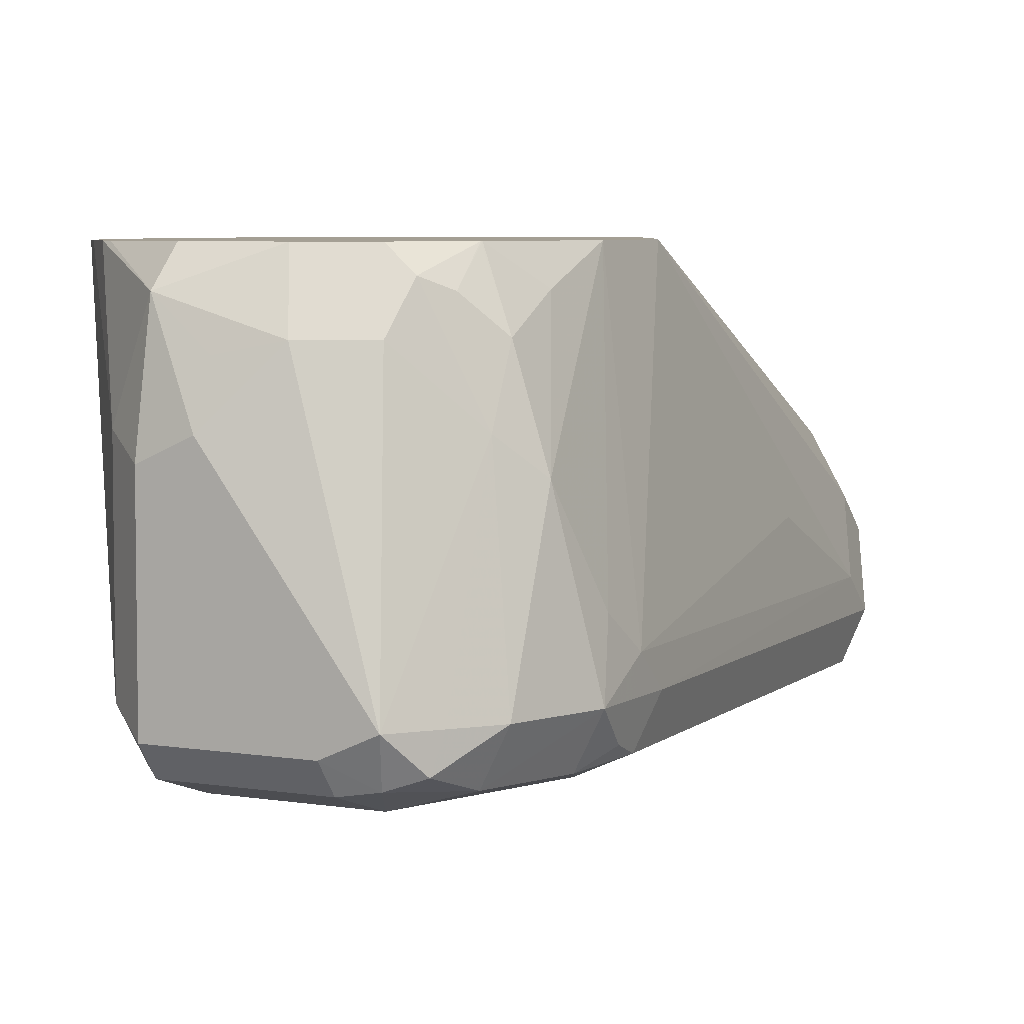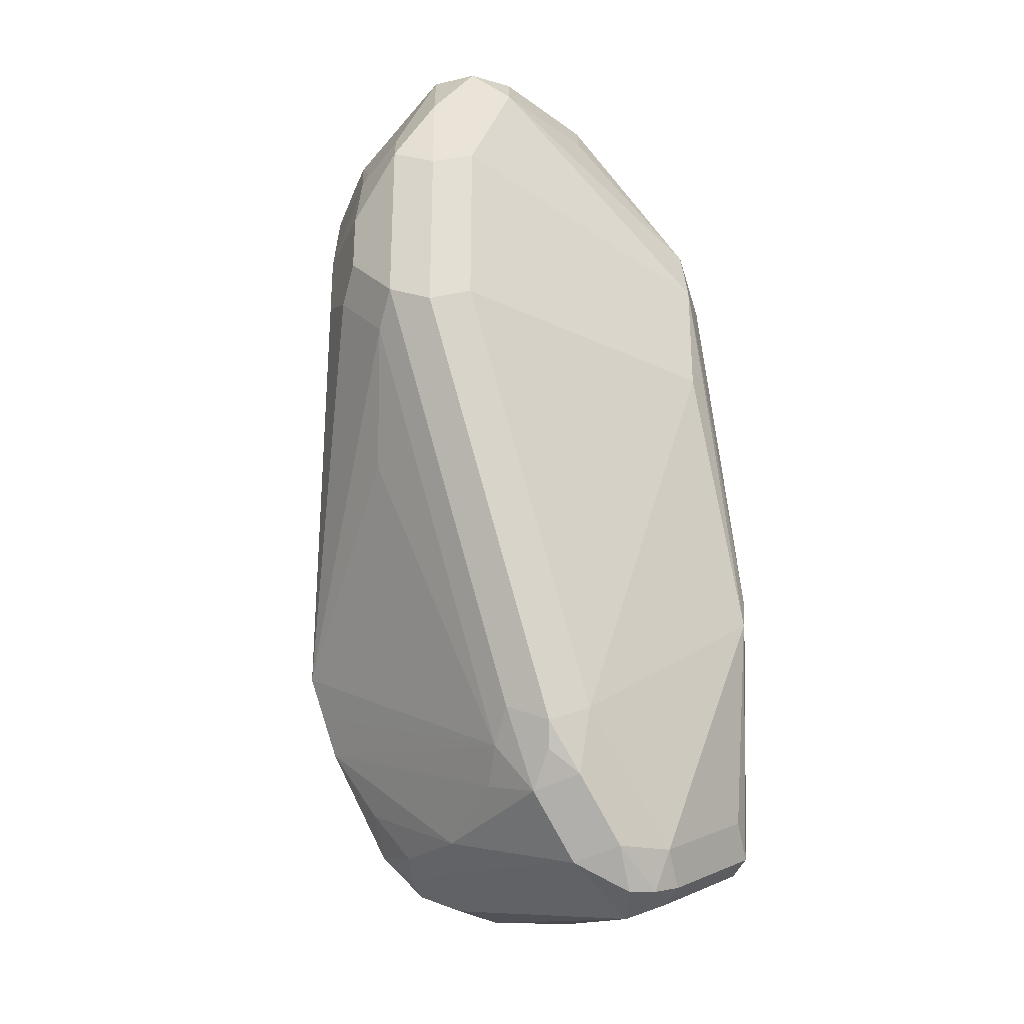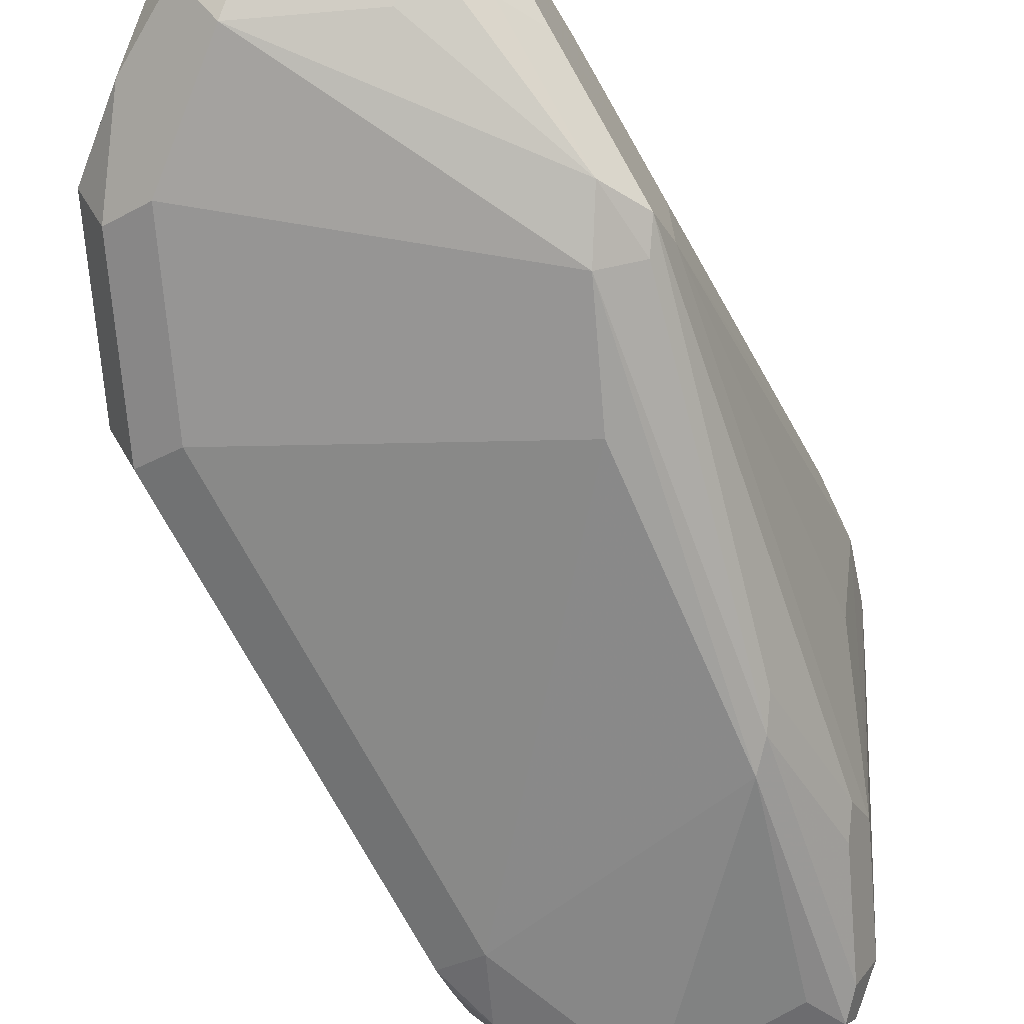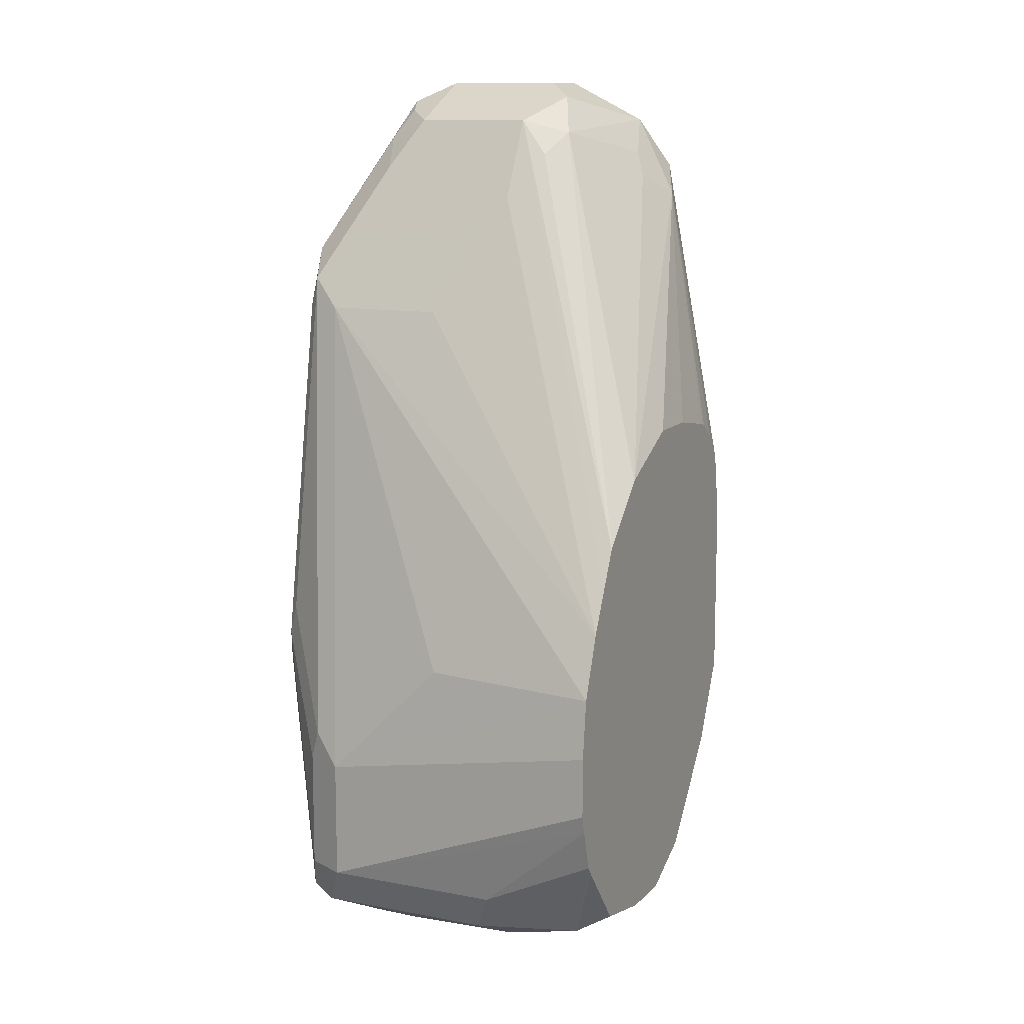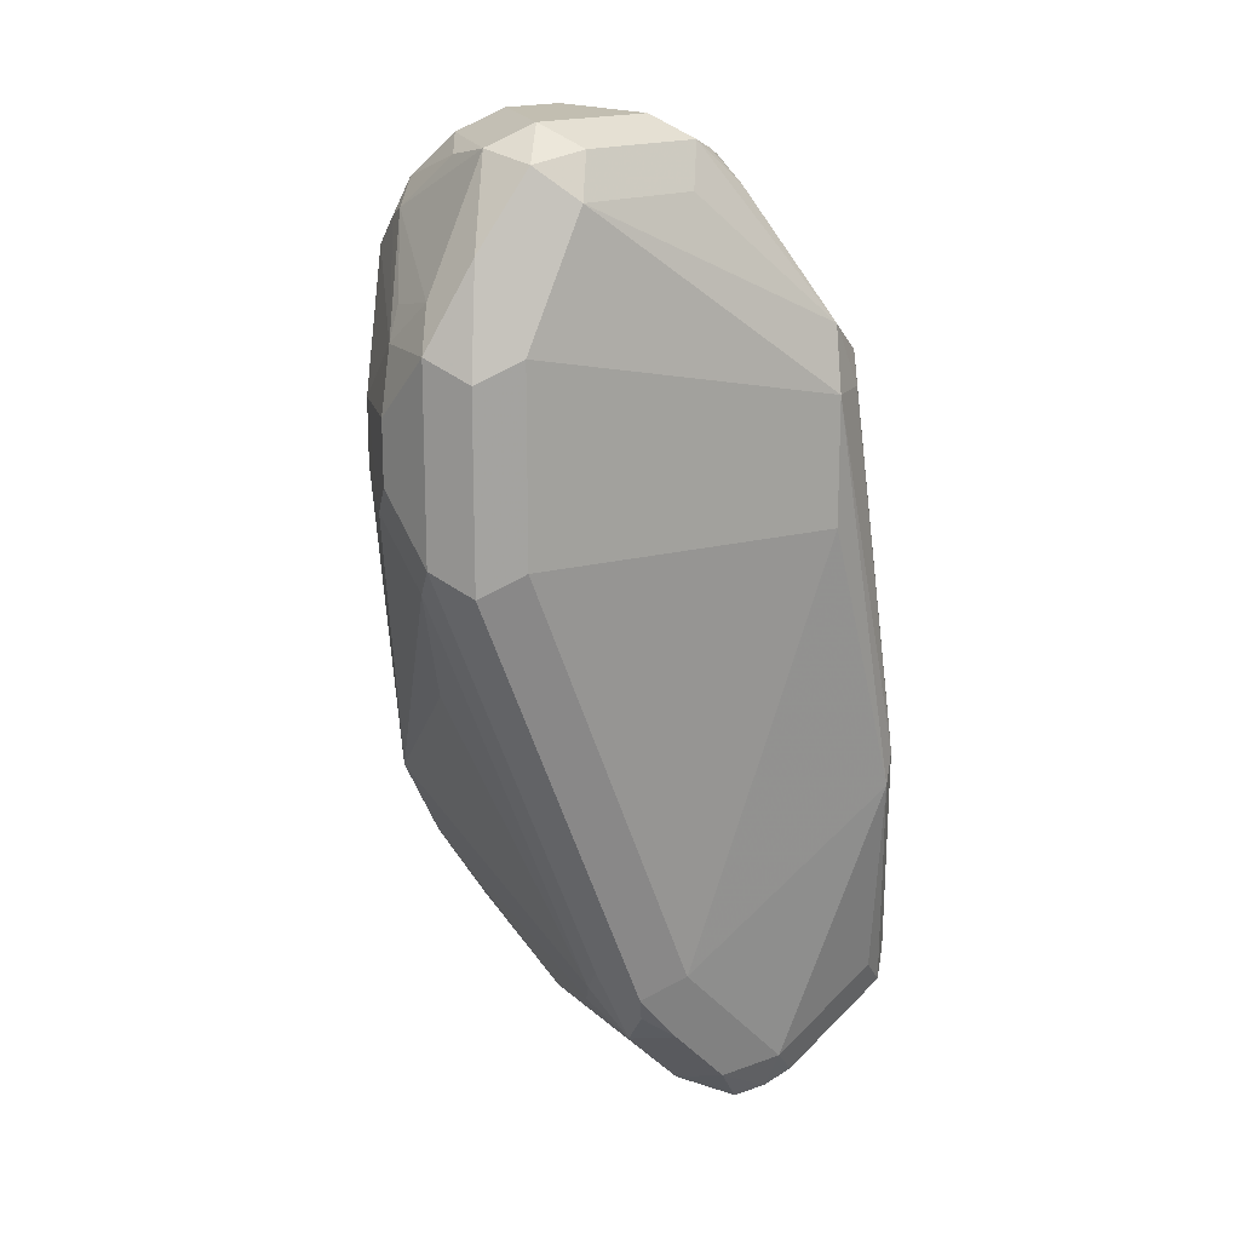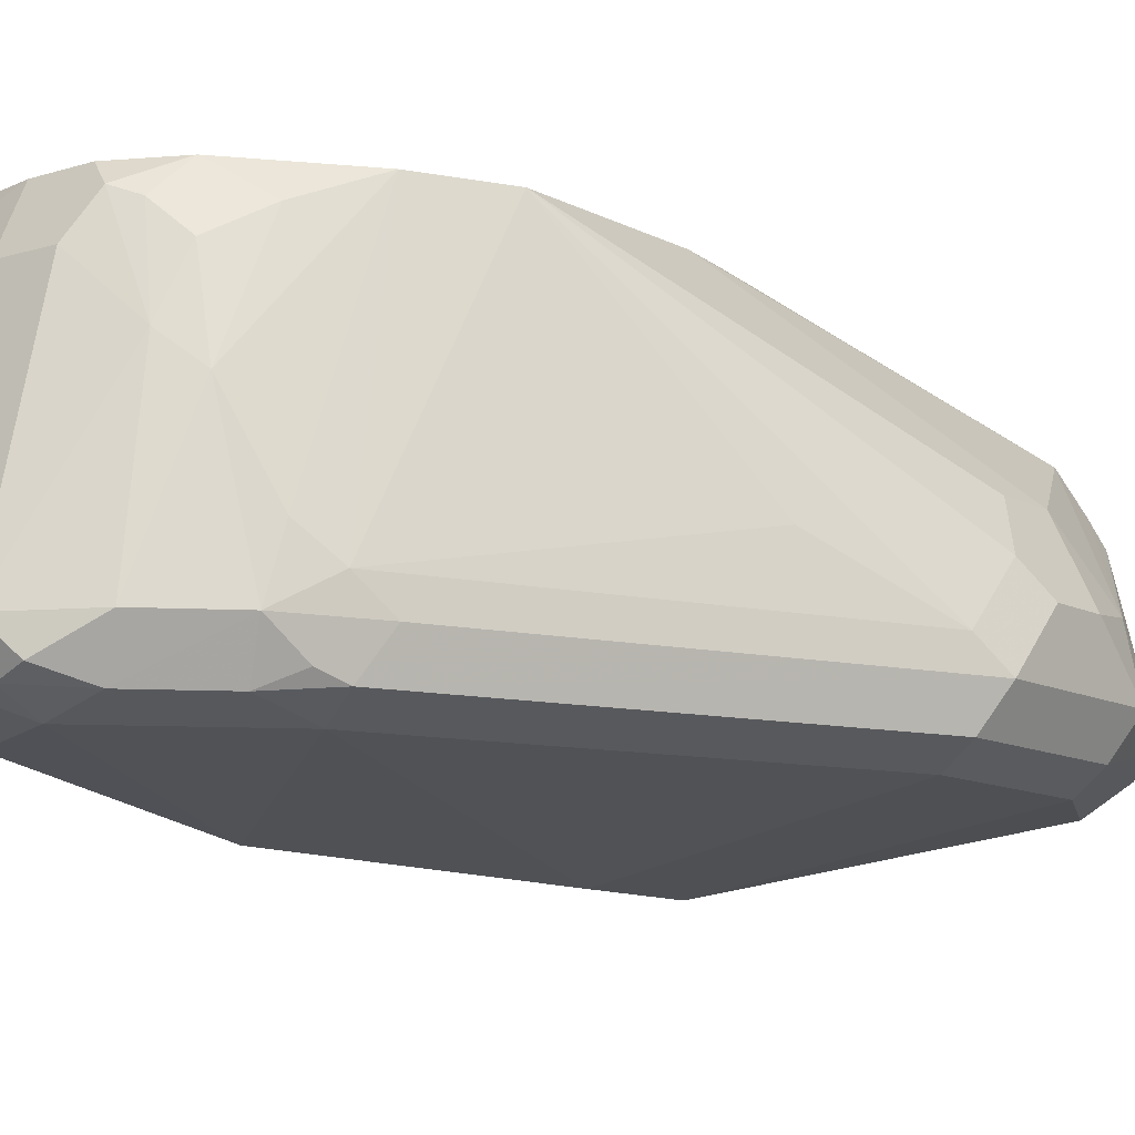
<metadata>
{"format":"obj","ext":"obj","renderer":"f3d","projection":"perspective","resolution":1024,"background":"white","views":[{"elev":5.6,"azim":-179.2,"up":"+Y"},{"elev":-28.7,"azim":-46.9,"up":"+Z"},{"elev":-71.0,"azim":4.8,"up":"+Y"},{"elev":11.6,"azim":115.0,"up":"+Z"},{"elev":17.1,"azim":-40.0,"up":"+Z"},{"elev":-10.8,"azim":-142.3,"up":"+Y"}]}
</metadata>
<code>
v -0.3826 -0.886 -0.02015
v -0.3759 -0.8994 -0.02687
v -0.3692 -0.8927 0.006686
v -0.3759 -0.8793 -0.006717
v -0.3775 -0.8633 -0.02015
v -0.3826 -0.8659 -0.0403
v -0.3826 -0.886 -0.08058
v -0.3624 -0.9061 -0.02015
v -0.3759 -0.8994 -0.08726
v -0.3423 -0.9061 0.02012
v -0.3524 -0.8961 0.03018
v -0.3557 -0.8793 0.03356
v -0.3725 -0.8608 -0.01009
v -0.3557 -0.839 0.0134
v -0.3524 -0.8306 0.01006
v -0.349 -0.8189 -0
v -0.3692 -0.839 -0.0403
v -0.3775 -0.8558 -0.07049
v -0.3826 -0.8659 -0.06042
v -0.3775 -0.8759 -0.09064
v -0.3222 -0.886 -0.2215
v -0.3155 -0.8994 -0.2282
v -0.2618 -0.9263 -0.0403
v -0.3624 -0.9061 -0.08058
v -0.302 -0.9061 0.02012
v -0.3356 -0.8994 0.03356
v -0.2593 -0.9212 -0.02015
v -0.3423 -0.886 0.04027
v -0.3356 -0.839 0.03356
v -0.3524 -0.8608 0.03018
v -0.3423 -0.8256 0.02012
v -0.3322 -0.8105 0.01006
v -0.3187 -0.7849 -0.1007
v -0.3222 -0.7849 -0.1208
v -0.3692 -0.839 -0.06042
v -0.3222 -0.7849 -0.1812
v -0.3574 -0.8558 -0.1309
v -0.3171 -0.8759 -0.2315
v -0.3155 -0.886 -0.2349
v -0.3121 -0.8961 -0.2366
v -0.302 -0.9011 -0.2441
v -0.302 -0.9061 -0.2215
v -0.2483 -0.9196 -0.0403
v -0.2618 -0.9263 -0.08058
v -0.2316 -0.9212 -0.1712
v -0.2282 -0.9196 -0.1611
v -0.2953 -0.8994 0.03356
v -0.2467 -0.9162 -0.03021
v -0.2794 -0.9011 0.02012
v -0.302 -0.886 0.04027
v -0.3222 -0.8457 0.04027
v -0.3222 -0.8189 0.02684
v -0.3322 -0.8306 0.03018
v -0.3222 -0.8055 -0
v -0.3178 -0.7849 -0.09792
v -0.3155 -0.7849 -0.1946
v -0.3088 -0.7849 -0.2081
v -0.3096 -0.8659 -0.2416
v -0.3088 -0.886 -0.2483
v -0.2819 -0.9011 -0.2643
v -0.2819 -0.9061 -0.2416
v -0.2618 -0.9061 -0.2618
v -0.2215 -0.9061 -0.2416
v -0.2114 -0.9011 -0.2517
v -0.2081 -0.8994 -0.2416
v -0.2081 -0.8994 -0.2013
v -0.2265 -0.9162 -0.151
v -0.2869 -0.8961 0.03018
v -0.2752 -0.886 0.02684
v -0.2886 -0.886 0.03356
v -0.2064 -0.8961 -0.1913
v -0.2014 -0.886 -0.2013
v -0.2416 -0.9061 -0.0403
v -0.2551 -0.9061 -0.01343
v -0.2668 -0.8961 0.01006
v -0.302 -0.8457 0.04027
v -0.302 -0.8323 0.03356
v -0.292 -0.8357 0.03523
v -0.2819 -0.8306 0.02264
v -0.3121 -0.8155 0.01507
v -0.3088 -0.8122 0.006686
v -0.2349 -0.7849 -0.09398
v -0.2483 -0.7849 -0.08726
v -0.2615 -0.7849 -0.0807
v -0.2618 -0.7849 -0.08058
v -0.2819 -0.7849 -0.08058
v -0.302 -0.7849 -0.08405
v -0.3048 -0.7849 -0.0849
v -0.3121 -0.7849 -0.09064
v -0.2821 -0.7849 -0.2412
v -0.297 -0.7954 -0.2315
v -0.297 -0.8357 -0.2517
v -0.2886 -0.886 -0.2685
v -0.2719 -0.8961 -0.2769
v -0.2618 -0.8994 -0.2752
v -0.2517 -0.9011 -0.2718
v -0.2483 -0.8927 -0.2752
v -0.2081 -0.8927 -0.255
v -0.2014 -0.886 -0.2416
v -0.2752 -0.8457 0.02684
v -0.2886 -0.8457 0.03356
v -0.1911 -0.7849 -0.1812
v -0.1935 -0.7849 -0.1615
v -0.2014 -0.8457 -0.1611
v -0.2416 -0.8659 -0.0403
v -0.2012 -0.7849 -0.1409
v -0.2551 -0.8659 -0.01343
v -0.2719 -0.8357 0.01507
v -0.2149 -0.7849 -0.114
v -0.2346 -0.7849 -0.09423
v -0.2818 -0.7849 -0.2415
v -0.2819 -0.7853 -0.2416
v -0.2886 -0.8055 -0.2483
v -0.2844 -0.8256 -0.2567
v -0.2752 -0.886 -0.2752
v -0.2618 -0.886 -0.2819
v -0.2215 -0.8256 -0.2618
v -0.2081 -0.8323 -0.255
v -0.1926 -0.7849 -0.2075
v -0.1911 -0.7849 -0.2013
v -0.2014 -0.8256 -0.2416
v -0.2618 -0.8457 -0
v -0.2078 -0.7849 -0.1278
v -0.2147 -0.7849 -0.1143
v -0.2815 -0.7849 -0.2416
v -0.2685 -0.792 -0.255
v -0.2769 -0.7954 -0.2517
v -0.2618 -0.8055 -0.2618
v -0.2416 -0.8055 -0.2618
v -0.2249 -0.8088 -0.2584
v -0.2114 -0.7954 -0.2517
v -0.1968 -0.7849 -0.2215
v -0.2614 -0.7849 -0.2515
v -0.2412 -0.7849 -0.2515
v -0.2167 -0.7849 -0.2464
v -0.199 -0.7849 -0.2245
f 63 96 64
f 62 96 63
f 62 95 96
f 60 62 61
f 60 95 62
f 60 94 95
f 59 92 93
f 59 93 60
f 58 92 59
f 57 92 58
f 57 91 92
f 64 96 97
f 60 93 94
f 64 97 98
f 73 107 74
f 64 99 65
f 65 99 72
f 65 72 66
f 66 72 71
f 66 71 67
f 69 100 101
f 69 101 70
f 69 75 100
f 72 99 120
f 72 120 102
f 72 102 103
f 72 103 104
f 72 104 73
f 73 105 107
f 64 98 99
f 57 90 91
f 45 64 65
f 54 88 89
f 73 104 103
f 45 65 46
f 46 65 66
f 47 49 68
f 47 68 69
f 47 69 70
f 47 70 50
f 48 67 71
f 48 71 72
f 48 72 73
f 48 73 74
f 48 74 75
f 49 75 69
f 49 69 68
f 54 89 55
f 50 70 101
f 51 76 77
f 51 77 52
f 52 77 78
f 52 78 79
f 52 79 80
f 52 80 54
f 54 80 81
f 54 81 82
f 54 82 83
f 54 83 84
f 54 84 85
f 54 85 86
f 54 86 87
f 54 87 88
f 50 101 76
f 73 103 106
f 100 122 106
f 74 107 75
f 105 122 107
f 105 106 122
f 108 124 109
f 111 125 126
f 111 126 127
f 111 127 112
f 112 127 113
f 113 127 114
f 114 128 116
f 114 116 115
f 114 127 126
f 114 126 128
f 116 128 129
f 116 129 117
f 100 124 108
f 117 129 130
f 117 131 118
f 118 131 121
f 119 121 132
f 121 131 132
f 125 133 126
f 126 133 128
f 128 133 134
f 128 134 129
f 129 134 131
f 129 131 130
f 131 134 135
f 131 135 136
f 131 136 132
f 45 63 64
f 117 130 131
f 73 106 105
f 100 123 124
f 100 107 122
f 75 107 100
f 76 101 78
f 76 78 77
f 78 101 100
f 78 100 79
f 79 81 80
f 79 100 108
f 79 108 109
f 79 109 110
f 79 110 82
f 79 82 81
f 90 111 112
f 90 112 113
f 90 113 91
f 100 106 123
f 91 113 92
f 92 114 93
f 93 114 115
f 93 115 94
f 94 115 116
f 94 116 95
f 95 97 96
f 95 116 97
f 97 116 117
f 97 117 118
f 97 118 98
f 98 118 121
f 98 121 99
f 99 119 120
f 99 121 119
f 92 113 114
f 45 62 63
f 46 66 67
f 43 67 48
f 10 25 47
f 10 47 26
f 10 26 11
f 10 23 27
f 10 27 25
f 11 26 28
f 11 28 12
f 12 28 51
f 12 51 29
f 12 29 30
f 12 30 14
f 14 30 31
f 14 31 15
f 15 31 16
f 9 22 24
f 16 31 32
f 16 33 34
f 16 34 17
f 17 35 18
f 17 34 36
f 17 36 35
f 18 35 36
f 18 36 20
f 20 36 37
f 20 37 38
f 20 38 21
f 21 38 39
f 21 39 22
f 22 39 40
f 22 40 41
f 16 32 33
f 22 41 42
f 8 44 23
f 7 22 9
f 45 61 62
f 1 2 3
f 1 3 12
f 1 12 4
f 1 4 5
f 1 5 6
f 1 6 19
f 1 19 7
f 1 7 9
f 1 9 2
f 2 8 10
f 2 10 3
f 2 9 24
f 2 24 8
f 8 23 10
f 3 10 11
f 4 13 5
f 4 12 14
f 4 14 13
f 5 13 14
f 5 14 15
f 5 15 16
f 5 16 17
f 5 17 6
f 6 17 18
f 6 18 19
f 7 19 18
f 7 18 20
f 7 20 21
f 7 21 22
f 3 11 12
f 22 42 24
f 8 24 44
f 23 44 45
f 33 106 103
f 33 103 102
f 33 102 120
f 33 120 119
f 33 119 132
f 33 132 136
f 33 136 135
f 33 135 134
f 33 134 133
f 33 133 125
f 33 125 111
f 33 111 90
f 33 90 57
f 33 57 56
f 33 123 106
f 33 36 34
f 36 38 37
f 38 57 58
f 38 58 59
f 38 59 39
f 38 56 57
f 39 59 40
f 40 59 41
f 41 59 60
f 41 60 61
f 41 61 42
f 42 61 45
f 42 45 44
f 23 43 27
f 43 46 67
f 36 56 38
f 33 124 123
f 33 56 36
f 27 75 49
f 23 46 43
f 33 109 124
f 24 42 44
f 25 27 47
f 26 47 50
f 26 50 28
f 27 43 48
f 27 48 75
f 27 49 47
f 28 50 76
f 28 76 51
f 29 51 52
f 29 53 31
f 29 31 30
f 29 52 53
f 33 86 85
f 33 110 109
f 33 82 110
f 33 83 82
f 33 84 83
f 33 85 84
f 31 53 52
f 33 87 86
f 33 88 87
f 23 45 46
f 33 89 88
f 33 55 89
f 32 52 54
f 32 55 33
f 32 54 55
f 31 52 32

</code>
